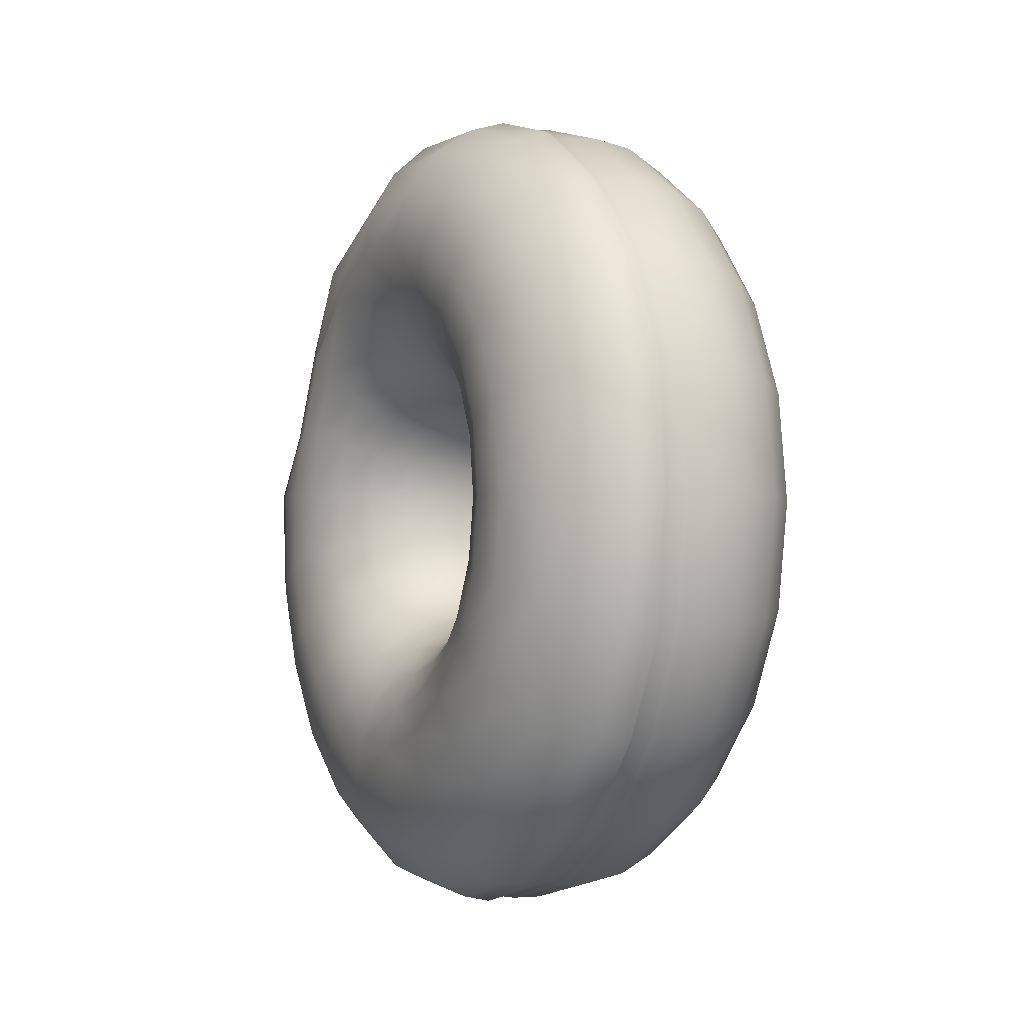
<metadata>
{"format":"obj","ext":"obj","renderer":"f3d","projection":"perspective","resolution":1024,"background":"white","views":[{"elev":-4.3,"azim":-25.4,"up":"+Z"}]}
</metadata>
<code>
g default
v -6.103 11.27 -2.956
v -6.489 11.52 3.192
v -6.477 13.08 0.11
v -6.342 10.58 6.46
v -6.429 12.2 3.041
v -6.38 -8.229 -1.527
v -6.421 -8.183 5.346
v -6.446 -5.726 7.908
v -5.866 -3.764 11.53
v -5.976 0.02796 12.46
v -5.126 3.79 14.04
v -6.259 8.542 10.19
v 1.085 14.78 -12.97
v 2.684 14.52 -12.65
v 2.605 10.62 -15.83
v 2.56 6.04 -17.69
v 4.171 10.21 -15.05
v 4.124 5.857 -16.84
v 5.439 9.56 -13.87
v 5.384 5.578 -15.59
v 6.267 8.701 -12.34
v 6.245 5.203 -13.9
v 6.5 7.748 -10.67
v 6.518 4.769 -12
v 6.149 6.829 -9.079
v 6.191 4.344 -10.18
v -0.2081 13.09 3.565
v 0.1516 18.1 3.285
v 3.785 -8.623 10.76
v 3.877 -4.734 13.28
v 5.121 -10.56 6.569
v 6.056 -10.76 2.133
v -6.393 -10.34 -1.625
v -5.646 -11.71 -6.035
v -5.691 -12.37 -1.751
v -4.365 -13.19 -6.593
v -4.487 -13.91 -1.826
v -2.981 -11.81 -11.16
v -3.01 -13.9 -6.844
v -3.248 -14.84 -1.833
v -3.252 -14.12 3.289
v -1.732 -12.15 -11.36
v -1.956 -14.21 -6.948
v -2.092 -15.34 -1.827
v -2.132 -14.47 3.445
v -1.274 -8.403 -14.75
v -1.43 -11.85 -11.13
v -1.358 -14.04 -6.865
v -1.552 -14.91 -1.747
v -1.481 -14.39 3.474
v -1.412 -12.37 7.852
v -0.4676 -8.499 -14.83
v -0.6153 -11.98 -11.16
v -0.7104 -14.15 -6.869
v -0.7913 -15.03 -1.731
v -0.8011 -14.34 3.46
v -0.7899 -12.33 7.822
v 0.7699 -8.52 -14.87
v 0.5949 -12.06 -11.21
v 0.4821 -14.3 -6.861
v 0.4001 -15.18 -1.723
v 0.2984 -14.52 3.459
v 0.2965 -12.49 7.886
v 2.077 -9.17 11.35
v -2.835 12.27 7.202
v -5.494 14.04 2.894
v -0.5951 3.3 -6.254
v -2.341 3.363 -6.675
v -2.274 1.762 -6.751
v -3.895 3.502 -7.446
v -3.824 1.679 -7.527
v -3.763 -0.0797 -7.095
v -5.044 1.567 -8.696
v -5 -0.5203 -8.172
v -4.949 -2.368 -7.063
v -5.929 1.449 -10.15
v -5.904 -1.056 -9.523
v -5.875 -3.273 -8.195
v -5.84 -4.993 -6.298
v -6.431 1.324 -11.95
v -6.425 -1.705 -11.22
v -6.415 -4.397 -9.626
v -6.403 -6.475 -7.342
v -6.389 -7.785 -4.582
v -6.353 1.222 -13.99
v 1.956 8.995 11.07
v 1.394 11.61 7.052
v 1.388 13.09 3.611
v 4.025 -0.1475 14.57
v 4.063 5.012 14.46
v 3.462 9.077 10.55
v 2.887 11.96 7.603
v 2.979 13.09 3.632
v 5.218 4.905 13.32
v 4.957 8.981 10.56
v 4.485 12.33 7.877
v 4.543 13.09 3.613
v 4.862 17.03 2.09
v 5.975 8.655 10.26
v 5.752 11.28 7.167
v 5.783 12.47 3.431
v 5.822 15.64 1.559
v 6.342 10.18 6.629
v 6.383 11.71 3.339
v 6.362 14.07 1.135
v 6.33 14.57 -2.555
v 6.406 10.96 3.253
v 6.426 12.42 0.7924
v 6.45 12.72 -2.393
v 5.958 10.72 0.3795
v 6.022 10.96 -2.259
v 6.073 10.35 -4.903
v 5.165 9.467 -2.155
v 5.23 8.938 -4.312
v 4.045 7.856 -3.859
v 4.1 6.87 -5.469
v -2.499 16.83 2.92
v -6.352 -2.413 -13.19
v -6.358 -5.685 -11.3
v -5.552 1.178 -16.05
v 6.306 -7.182 1.124
v 5.623 -5.584 0.7063
v 4.585 -4.329 0.3893
v 4.643 -3.598 2.243
v 3.285 -3.397 0.1648
v 3.359 -2.755 1.749
v 1.739 -2.8 0.03293
v 1.828 -2.197 1.449
v 1.906 -1.216 2.614
v -0.08086 -2.811 -1.472
v -0.004388 -2.623 0.007629
v 0.07456 -2.009 1.364
v 0.1563 -1.043 2.461
v -1.879 -3.131 -1.474
v -1.801 -2.917 0.09636
v -1.722 -2.253 1.532
v -1.638 -1.213 2.688
v -1.542 0.1043 3.495
v -3.478 -3.902 -1.476
v -3.396 -3.636 0.3133
v -3.319 -2.862 1.941
v -3.247 -1.669 3.248
v -3.176 -0.1621 4.142
v -4.775 -4.997 -1.463
v -4.714 -4.658 0.6404
v -4.65 -3.725 2.531
v -4.593 -2.316 4.039
v -4.542 -0.5559 5.067
v -4.491 1.406 5.538
v -5.768 -6.419 -1.477
v -5.727 -5.998 1.043
v -5.684 -4.873 3.291
v -5.647 -3.189 5.076
v -5.613 -1.102 6.286
v -5.577 1.212 6.839
v -6.366 -7.727 1.531
v -6.348 -6.361 4.242
v -6.332 -4.323 6.384
v -6.315 -1.816 7.816
v -6.296 0.9277 8.454
v -6.277 3.724 8.298
v -6.473 -2.712 9.612
v -6.501 0.5342 10.37
v -6.533 3.806 10.18
v -6.163 3.805 12.19
v -6.324 7.333 9.703
v 6.486 -9.28 -1.765
v 6.273 -6.789 -4.437
v 6.29 -7.394 -1.711
v 5.494 -4.138 -5.918
v 5.541 -5.263 -3.92
v 5.584 -5.766 -1.652
v 4.353 -1.754 -6.508
v 4.399 -3.134 -5.193
v 4.464 -4.071 -3.505
v 4.527 -4.489 -1.593
v 2.928 0.2376 -6.557
v 2.995 -1.232 -5.797
v 3.056 -2.422 -4.648
v 3.133 -3.208 -3.19
v 3.212 -3.551 -1.538
v 1.252 1.857 -6.381
v 1.335 0.3923 -6.082
v 1.416 -0.9337 -5.368
v 1.492 -1.998 -4.304
v 1.575 -2.683 -2.986
v 1.656 -2.964 -1.495
v -0.5111 1.819 -6.35
v -0.4279 0.3883 -6.023
v -0.3424 -0.9027 -5.291
v -0.2556 -1.924 -4.224
v -0.1659 -2.568 -2.929
v -2.202 0.2279 -6.37
v -2.125 -1.136 -5.562
v -2.04 -2.207 -4.413
v -1.956 -2.886 -3.025
v -3.699 -1.644 -6.174
v -3.629 -2.867 -4.855
v -3.553 -3.64 -3.255
v -4.892 -3.806 -5.48
v -4.829 -4.707 -3.573
v -5.801 -6.075 -4.006
v -6.374 -8.183 -8.571
v -6.388 -9.754 -5.29
v -5.565 -3.058 -15.12
v -5.571 -6.921 -12.95
v -5.603 -9.881 -9.807
v -4.146 1.153 -17.68
v -4.233 -3.551 -16.61
v -4.261 -7.855 -14.18
v -4.31 -11.15 -10.72
v -2.715 1.152 -18.35
v -2.929 -3.825 -17.39
v -2.933 -8.324 -14.75
v -1.558 1.162 -18.59
v -1.837 -3.902 -17.55
v -1.916 -8.589 -15.03
v -1.248 -3.835 -17.32
v -0.3824 -3.902 -17.44
v 0.874 -3.918 -17.45
v -5.793 -7.246 9.44
v -4.591 -4.684 13.05
v -4.761 -0.4511 14.23
v -3.257 -0.7717 15.25
v -3.59 3.84 15.42
v -1.983 3.92 15.94
v 5.129 -7.809 9.817
v 5.148 -4.205 12.19
v 6.031 -9.262 5.697
v 6.019 -6.81 8.666
v 6.005 -3.572 10.86
v 6.47 -8.993 1.612
v 6.457 -7.741 4.739
v 6.447 -5.632 7.363
v 6.438 -2.818 9.303
v 6.43 0.5463 10.37
v 6.32 -6.143 3.772
v 6.332 -4.378 6.004
v 6.343 -2.01 7.654
v 6.354 0.8144 8.566
v 5.661 -4.721 2.916
v 5.698 -3.251 4.784
v 5.734 -1.282 6.165
v 5.766 1.061 6.924
v 4.7 -2.356 3.813
v 4.758 -0.6969 4.968
v 4.81 1.263 5.594
v 3.428 -1.675 3.083
v 3.496 -0.2442 4.053
v 3.568 1.426 4.572
v 1.983 0.06495 3.45
v 2.063 1.544 3.88
v 0.2444 0.1976 3.229
v 0.3511 1.606 3.619
v 0.4328 3.08 3.591
v -1.454 1.594 3.884
v -1.37 3.136 3.824
v -3.105 1.525 4.558
v -3.027 3.256 4.462
v -4.433 3.414 5.419
v -5.537 3.583 6.702
v -6.528 7.007 8.697
v -5.257 12.19 7.289
v -4.104 12.43 7.167
v -6.075 11.38 6.862
v -6.403 -9.793 2.079
v -5.734 -10.01 6.417
v -4.496 -11.41 7.226
v -4.516 -8.481 10.62
v -3.123 -9.125 11.25
v -3.156 -5.204 13.87
v -1.864 -5.413 14.24
v -1.838 -0.9085 15.68
v -1.331 -5.254 14
v -1.208 -0.8407 15.47
v -0.5382 -0.7863 15.59
v -1.274 4.093 15.65
v -0.5202 4.365 15.73
v 2.219 -5.122 14.02
v -1.462 12.17 7.235
v -2.417 4.909 -6.131
v -3.947 5.258 -6.847
v -5.187 7.587 -6.605
v -6.03 8.626 -7.696
v -6.464 11.77 -6.475
v -6.454 9.852 -8.938
v -6.36 13.32 -7.364
v -6.358 11.17 -10.25
v -5.817 16.14 -4.347
v -5.718 14.88 -8.195
v -3.066 13.86 3.369
v -1.725 13.2 3.57
v -4.282 14.32 2.988
v -5.559 5.28 -15.72
v -0.998 19.19 -3.232
v 5.197 0.09387 13.43
v 5.999 0.3039 12.04
v 6.001 4.621 11.95
v 6.424 4.27 10.35
v 6.418 7.859 9.132
v 6.365 3.915 8.588
v 6.376 6.933 7.634
v 6.379 9.351 5.801
v 5.799 3.607 6.95
v 5.833 6.09 6.188
v 5.867 8.205 4.725
v 5.908 9.772 2.749
v 4.858 3.373 5.61
v 4.907 5.423 4.982
v 4.958 7.193 3.765
v 5.019 8.529 2.077
v 5.093 9.321 0.04596
v 3.642 3.208 4.577
v 3.708 4.933 4.041
v 3.775 6.43 3.004
v 3.846 7.561 1.551
v 3.922 8.208 -0.191
v 3.994 8.313 -2.051
v 2.142 3.104 3.858
v 2.238 4.605 3.378
v 2.31 5.919 2.473
v 2.382 6.914 1.197
v 2.45 7.48 -0.3319
v 2.507 7.553 -1.967
v 2.57 7.133 -3.555
v 2.646 6.256 -4.955
v 0.513 4.498 3.123
v 0.5911 5.724 2.245
v 0.6725 6.638 1.028
v 0.7647 7.147 -0.4171
v 0.8387 7.192 -1.95
v 0.9137 6.774 -3.425
v 0.9934 5.93 -4.707
v 1.078 4.742 -5.677
v -1.289 4.611 3.305
v -1.207 5.873 2.362
v -1.121 6.794 1.08
v -1.035 7.284 -0.4251
v -0.9535 7.295 -2
v -0.874 6.834 -3.495
v -0.7885 5.945 -4.776
v -0.693 4.722 -5.723
v -2.95 4.9 3.858
v -2.877 6.307 2.776
v -2.811 7.319 1.326
v -2.744 7.839 -0.3579
v -2.67 7.82 -2.11
v -2.592 7.274 -3.75
v -2.507 6.264 -5.134
v -4.371 5.326 4.703
v -4.312 6.954 3.437
v -4.259 8.124 1.741
v -4.204 8.719 -0.2505
v -4.144 8.663 -2.302
v -4.079 7.993 -4.187
v -5.489 5.865 5.846
v -5.448 7.823 4.326
v -5.407 9.213 2.282
v -5.365 9.902 -0.1191
v -5.329 9.813 -2.576
v -6.257 6.483 7.288
v -6.232 9.005 5.483
v -6.185 10.55 2.949
v -6.137 11.4 0.01772
v -6.477 9.915 6.307
v -0.1528 8.826 11.37
v -0.04588 11.96 7.069
v -3.583 17.48 2.842
v -5.713 -11.78 2.596
v -4.531 -13.27 3.011
v -3.162 -12.12 7.659
v -2.038 -12.41 7.85
v -1.925 -9.409 11.54
v -1.519 -9.306 11.41
v -0.7428 -9.281 11.41
v -0.6224 -5.27 14.12
v 0.4146 -9.362 11.53
v 0.5444 -5.278 14.23
v 0.6536 -0.6602 15.68
v 0.7997 4.664 15.73
v 2.386 -0.4347 15.39
v 2.48 4.898 15.33
v -2.382 8.63 11.42
v -5.128 5.789 -7.885
v -5.082 3.729 -8.597
v -5.985 6.483 -9.19
v -5.954 4.026 -10.03
v -6.443 7.318 -10.75
v -6.436 4.395 -11.78
v -6.358 8.233 -12.44
v -6.356 4.819 -13.72
v -5.661 12.51 -11.54
v -5.609 9.182 -14.16
v -2.867 17.36 -9.161
v 2.383 -8.311 -14.65
v 2.209 -11.85 -11.06
v 2.112 -14.07 -6.746
v 2.06 -14.92 -1.724
v 2.03 -14.26 3.323
v 2.019 -12.27 7.72
v 3.864 -11.15 -10.61
v 3.831 -13.28 -6.48
v 3.806 -14.09 -1.736
v 3.776 -13.49 3.048
v 3.756 -11.6 7.272
v 5.215 -12.01 -6.101
v 5.174 -12.79 -1.761
v 5.138 -12.28 2.638
v 6.092 -11.15 -1.783
v -4.335 13.74 -12.62
v -4.25 10 -15.56
v -4.01 6.805 -5.743
v -5.254 8.983 -4.8
v -6.069 10.28 -5.588
v -6.472 12.93 -3.436
v -6.386 14.63 0.1198
v -6.368 14.56 -3.926
v -6.239 13.05 2.858
v -5.965 16.1 0.1593
v -4.567 17.82 -4.603
v -2.486 19.34 -0.1364
v -1.474 19.34 0.4207
v 4.07 1.222 -17.32
v 4 -3.507 -16.39
v 5.329 1.294 -16.07
v 5.283 -3.034 -15.21
v 5.245 -6.963 -13.08
v 6.219 1.418 -14.36
v 6.196 -2.394 -13.62
v 6.171 -5.862 -11.78
v 6.158 -8.611 -9.011
v 6.133 -10.39 -5.618
v 6.532 1.55 -12.39
v 6.531 -1.688 -11.81
v 6.523 -4.637 -10.27
v 6.516 -7.008 -7.938
v 6.501 -8.589 -5.04
v 6.233 1.664 -10.52
v 6.241 -1.017 -10.03
v 6.249 -3.464 -8.766
v 6.257 -5.445 -6.848
v 5.389 3.981 -8.666
v 5.415 1.758 -8.925
v 5.439 -0.4621 -8.521
v 5.465 -2.489 -7.488
v 4.211 3.689 -7.492
v 4.263 1.82 -7.715
v 4.308 -0.04955 -7.377
v 2.794 3.475 -6.682
v 2.862 1.855 -6.86
v 1.169 3.338 -6.246
v 2.515 1.192 -18.16
v 2.458 -3.798 -17.14
v 3.925 -7.802 -14.06
v 5.229 -10.05 -9.917
v 0.9652 6.098 -18.05
v 0.9279 1.19 -18.51
v -4.426 16.39 -8.874
v -2.799 19.05 -4.574
v -1.68 19.22 -4.146
v -4.143 5.659 -17.3
v -2.863 14.46 -13.18
v -2.823 10.48 -16.3
v -1.679 14.69 -13.28
v -1.754 10.58 -16.4
v -2.686 5.838 -17.99
v -1.575 5.916 -18.24
v -1.237 10.54 -16.16
v -1.097 5.932 -17.97
v -1.141 1.222 -18.39
v -0.3157 10.7 -16.24
v -0.2858 6.041 -18.08
v -0.3196 1.218 -18.52
v 1.826 18.02 3.268
v 3.393 17.82 3.272
v 3.157 18.7 -2.664
v 4.539 17.7 -2.745
v 5.674 16.26 -2.696
v 5.556 15.27 -7.201
v 6.302 13.7 -6.44
v 6.471 11.99 -5.63
v 6.111 8.914 -7.263
v 5.291 7.762 -6.24
v 2.72 4.991 -6.032
v 0.9996 10.77 -16.19
v -1.703 17.64 -9.1
v -1.13 17.53 -8.774
v -1.193 14.57 -13.03
v 1.661 19.26 -2.674
v 1.31 17.77 -8.456
v 2.838 17.38 -8.215
v 4.316 16.56 -7.811
v 4.22 13.9 -12.01
v 5.489 12.9 -11.03
v 6.285 11.63 -9.804
v 6.485 10.25 -8.488
v 5.356 6.048 -7.751
v 4.156 5.428 -6.725
v 0.1464 19.44 -2.811
v -0.1006 17.8 -8.61
v -0.2795 14.74 -13.06
v -5.541 9.506 10.67
v -3.977 9.675 10.32
v -3.288 9.206 13.56
v -2.965 8.88 11.39
v -1.636 18.67 3.181
v -2.305 18.89 2.841
v -1.349 18.09 3.237
v -4.695 17.92 0.6338
g Donut_WidBite:Donut_with_bite
f 1 415 285 414
f 1 364 3 415
f 1 360 359 364
f 1 414 413 360
f 2 365 4 5
f 2 363 362 365
f 2 3 364 363
f 2 5 416 3
f 3 416 417 415
f 4 166 12 265
f 4 365 262 166
f 4 265 418 5
f 5 418 419 416
f 6 84 204 33
f 6 150 202 84
f 6 156 151 150
f 6 33 266 156
f 7 267 221 8
f 7 266 369 267
f 7 157 156 266
f 7 8 158 157
f 8 162 159 158
f 8 221 9 162
f 9 222 223 10
f 9 221 269 222
f 9 10 163 162
f 10 223 11 165
f 10 165 164 163
f 11 225 502 12
f 11 223 224 225
f 11 12 166 165
f 12 502 263 265
f 13 490 491 14
f 13 501 500 490
f 13 485 471 501
f 13 14 15 485
f 14 491 492 493
f 14 493 17 15
f 15 17 18 16
f 15 16 456 485
f 16 18 423 452
f 16 452 457 456
f 17 19 20 18
f 17 493 494 19
f 18 20 425 423
f 19 21 22 20
f 19 494 495 21
f 20 22 428 425
f 21 23 24 22
f 21 495 496 23
f 22 24 433 428
f 23 25 26 24
f 23 496 482 25
f 24 26 438 433
f 25 482 483 497
f 25 497 442 26
f 26 442 443 438
f 27 88 474 28
f 27 367 87 88
f 27 292 280 367
f 27 28 508 292
f 28 474 489 499
f 28 499 295 508
f 29 227 228 30
f 29 405 31 227
f 29 64 400 405
f 29 30 279 64
f 30 228 296 89
f 30 89 381 279
f 31 229 230 227
f 31 408 32 229
f 31 405 404 408
f 32 232 233 229
f 32 409 167 232
f 32 408 407 409
f 33 35 369 266
f 33 204 34 35
f 34 36 37 35
f 34 207 211 36
f 34 204 203 207
f 35 37 370 369
f 36 39 40 37
f 36 211 38 39
f 37 40 41 370
f 38 214 217 42
f 38 211 210 214
f 38 42 43 39
f 39 43 44 40
f 40 44 45 41
f 41 45 372 371
f 41 371 268 370
f 42 47 48 43
f 42 217 46 47
f 43 48 49 44
f 44 49 50 45
f 45 50 51 372
f 46 218 219 52
f 46 217 216 218
f 46 52 53 47
f 47 53 54 48
f 48 54 55 49
f 49 55 56 50
f 50 56 57 51
f 51 374 373 372
f 51 57 375 374
f 52 58 59 53
f 52 219 220 58
f 53 59 60 54
f 54 60 61 55
f 55 61 62 56
f 56 62 63 57
f 57 63 377 375
f 58 395 396 59
f 58 220 453 395
f 59 396 397 60
f 60 397 398 61
f 61 398 399 62
f 62 399 400 63
f 63 400 64 377
f 64 279 378 377
f 65 264 503 505
f 65 291 293 264
f 65 280 292 291
f 65 505 383 280
f 66 263 264 293
f 66 418 265 263
f 66 509 419 418
f 66 293 368 509
f 67 188 182 451
f 67 68 69 188
f 67 342 281 68
f 67 451 334 342
f 68 281 282 70
f 68 70 71 69
f 69 71 72 193
f 69 193 189 188
f 70 282 384 385
f 70 385 73 71
f 71 73 74 72
f 72 74 75 197
f 72 197 194 193
f 73 76 77 74
f 73 385 387 76
f 74 77 78 75
f 75 78 79 200
f 75 200 198 197
f 76 80 81 77
f 76 387 389 80
f 77 81 82 78
f 78 82 83 79
f 79 83 84 202
f 79 202 201 200
f 80 85 118 81
f 80 389 391 85
f 81 118 119 82
f 82 119 203 83
f 83 203 204 84
f 85 120 205 118
f 85 391 294 120
f 86 382 90 91
f 86 366 380 382
f 86 87 367 366
f 86 91 92 87
f 87 92 93 88
f 88 93 475 474
f 89 90 382 381
f 89 296 94 90
f 90 94 95 91
f 91 95 96 92
f 92 96 97 93
f 93 97 98 475
f 94 298 99 95
f 94 296 297 298
f 95 99 100 96
f 96 100 101 97
f 97 101 102 98
f 98 102 478 477
f 98 477 476 475
f 99 300 103 100
f 99 298 299 300
f 100 103 104 101
f 101 104 105 102
f 102 105 106 478
f 103 303 107 104
f 103 300 302 303
f 104 107 108 105
f 105 108 109 106
f 106 109 481 480
f 106 480 479 478
f 107 307 110 108
f 107 303 306 307
f 108 110 111 109
f 109 111 112 481
f 110 312 113 111
f 110 307 311 312
f 111 113 114 112
f 112 114 483 482
f 112 482 496 481
f 113 312 317 318
f 113 318 115 114
f 114 115 116 483
f 115 318 324 325
f 115 325 326 116
f 116 326 484 498
f 116 498 497 483
f 117 506 507 368
f 117 508 422 506
f 117 291 292 508
f 117 368 293 291
f 118 205 206 119
f 119 206 207 203
f 120 208 209 205
f 120 294 461 208
f 121 237 233 232
f 121 122 241 237
f 121 169 172 122
f 121 232 167 169
f 122 123 124 241
f 122 172 176 123
f 123 125 126 124
f 123 176 181 125
f 124 245 242 241
f 124 126 248 245
f 125 127 128 126
f 125 181 187 127
f 126 128 129 248
f 127 131 132 128
f 127 187 130 131
f 128 132 133 129
f 129 251 249 248
f 129 133 253 251
f 130 192 196 134
f 130 187 186 192
f 130 134 135 131
f 131 135 136 132
f 132 136 137 133
f 133 137 138 253
f 134 196 199 139
f 134 139 140 135
f 135 140 141 136
f 136 141 142 137
f 137 142 143 138
f 138 143 258 256
f 138 256 254 253
f 139 199 201 144
f 139 144 145 140
f 140 145 146 141
f 141 146 147 142
f 142 147 148 143
f 143 148 149 258
f 144 201 202 150
f 144 150 151 145
f 145 151 152 146
f 146 152 153 147
f 147 153 154 148
f 148 154 155 149
f 149 155 261 260
f 149 260 259 258
f 151 156 157 152
f 152 157 158 153
f 153 158 159 154
f 154 159 160 155
f 155 160 161 261
f 159 162 163 160
f 160 163 164 161
f 161 164 262 361
f 161 361 356 261
f 164 165 166 262
f 167 437 168 169
f 167 409 432 437
f 168 171 172 169
f 168 441 170 171
f 168 437 436 441
f 170 174 175 171
f 170 445 173 174
f 170 441 440 445
f 171 175 176 172
f 173 178 179 174
f 173 448 177 178
f 173 445 444 448
f 174 179 180 175
f 175 180 181 176
f 177 183 184 178
f 177 450 182 183
f 177 448 447 450
f 178 184 185 179
f 179 185 186 180
f 180 186 187 181
f 182 188 189 183
f 182 450 449 451
f 183 189 190 184
f 184 190 191 185
f 185 191 192 186
f 189 193 194 190
f 190 194 195 191
f 191 195 196 192
f 194 197 198 195
f 195 198 199 196
f 198 200 201 199
f 205 209 210 206
f 206 210 211 207
f 208 212 213 209
f 208 461 466 212
f 209 213 214 210
f 212 215 216 213
f 212 466 467 215
f 213 216 217 214
f 215 467 469 470
f 215 470 218 216
f 218 470 473 219
f 219 473 457 220
f 220 457 452 453
f 221 267 268 269
f 222 271 224 223
f 222 269 270 271
f 224 273 226 225
f 224 271 272 273
f 225 226 504 502
f 226 277 505 504
f 226 273 275 277
f 227 230 231 228
f 228 231 297 296
f 229 233 234 230
f 230 234 235 231
f 231 235 236 297
f 233 237 238 234
f 234 238 239 235
f 235 239 240 236
f 236 299 298 297
f 236 240 301 299
f 237 241 242 238
f 238 242 243 239
f 239 243 244 240
f 240 244 304 301
f 242 245 246 243
f 243 246 247 244
f 244 247 308 304
f 245 248 249 246
f 246 249 250 247
f 247 250 313 308
f 249 251 252 250
f 250 252 319 313
f 251 253 254 252
f 252 254 255 319
f 254 256 257 255
f 255 257 335 327
f 255 327 320 319
f 256 258 259 257
f 257 259 343 335
f 259 260 350 343
f 260 261 356 350
f 262 365 362 361
f 263 502 503 264
f 267 369 370 268
f 268 371 270 269
f 270 373 272 271
f 270 371 372 373
f 272 274 275 273
f 272 373 374 274
f 274 374 375 376
f 274 376 276 275
f 275 276 278 277
f 276 379 380 278
f 276 376 378 379
f 277 278 383 505
f 278 380 366 383
f 279 381 379 378
f 280 383 366 367
f 281 349 412 282
f 281 342 341 349
f 282 412 283 384
f 283 413 414 284
f 283 412 355 413
f 283 284 386 384
f 284 286 388 386
f 284 414 285 286
f 285 415 417 287
f 285 287 288 286
f 286 288 390 388
f 287 290 392 288
f 287 417 289 290
f 288 392 393 390
f 289 419 509 420
f 289 417 416 419
f 289 420 458 290
f 290 458 410 392
f 294 393 411 461
f 294 391 390 393
f 295 499 500 487
f 295 460 422 508
f 295 487 486 460
f 299 301 302 300
f 301 304 305 302
f 302 305 306 303
f 304 308 309 305
f 305 309 310 306
f 306 310 311 307
f 308 313 314 309
f 309 314 315 310
f 310 315 316 311
f 311 316 317 312
f 313 319 320 314
f 314 320 321 315
f 315 321 322 316
f 316 322 323 317
f 317 323 324 318
f 320 327 328 321
f 321 328 329 322
f 322 329 330 323
f 323 330 331 324
f 324 331 332 325
f 325 332 333 326
f 326 333 334 484
f 327 335 336 328
f 328 336 337 329
f 329 337 338 330
f 330 338 339 331
f 331 339 340 332
f 332 340 341 333
f 333 341 342 334
f 334 451 449 484
f 335 343 344 336
f 336 344 345 337
f 337 345 346 338
f 338 346 347 339
f 339 347 348 340
f 340 348 349 341
f 343 350 351 344
f 344 351 352 345
f 345 352 353 346
f 346 353 354 347
f 347 354 355 348
f 348 355 412 349
f 350 356 357 351
f 351 357 358 352
f 352 358 359 353
f 353 359 360 354
f 354 360 413 355
f 356 361 362 357
f 357 362 363 358
f 358 363 364 359
f 368 507 421 509
f 375 377 378 376
f 379 381 382 380
f 384 386 387 385
f 386 388 389 387
f 388 390 391 389
f 392 410 411 393
f 394 459 460 486
f 394 458 420 459
f 394 462 410 458
f 394 486 464 462
f 395 454 401 396
f 395 453 424 454
f 396 401 402 397
f 397 402 403 398
f 398 403 404 399
f 399 404 405 400
f 401 455 406 402
f 401 454 427 455
f 402 406 407 403
f 403 407 408 404
f 406 455 431 432
f 406 432 409 407
f 410 462 463 411
f 411 463 466 461
f 420 509 421 459
f 421 422 460 459
f 421 507 506 422
f 423 425 426 424
f 423 424 453 452
f 424 426 427 454
f 425 428 429 426
f 426 429 430 427
f 427 430 431 455
f 428 433 434 429
f 429 434 435 430
f 430 435 436 431
f 431 436 437 432
f 433 438 439 434
f 434 439 440 435
f 435 440 441 436
f 438 443 444 439
f 439 444 445 440
f 442 446 447 443
f 442 497 498 446
f 443 447 448 444
f 446 449 450 447
f 446 498 484 449
f 456 472 471 485
f 456 457 473 472
f 462 464 465 463
f 463 465 467 466
f 464 488 468 465
f 464 486 487 488
f 465 468 469 467
f 468 471 472 469
f 468 488 501 471
f 469 472 473 470
f 474 475 476 489
f 476 477 492 491
f 476 491 490 489
f 477 478 479 492
f 479 494 493 492
f 479 480 495 494
f 480 481 496 495
f 487 500 501 488
f 489 490 500 499
f 502 504 505 503

</code>
